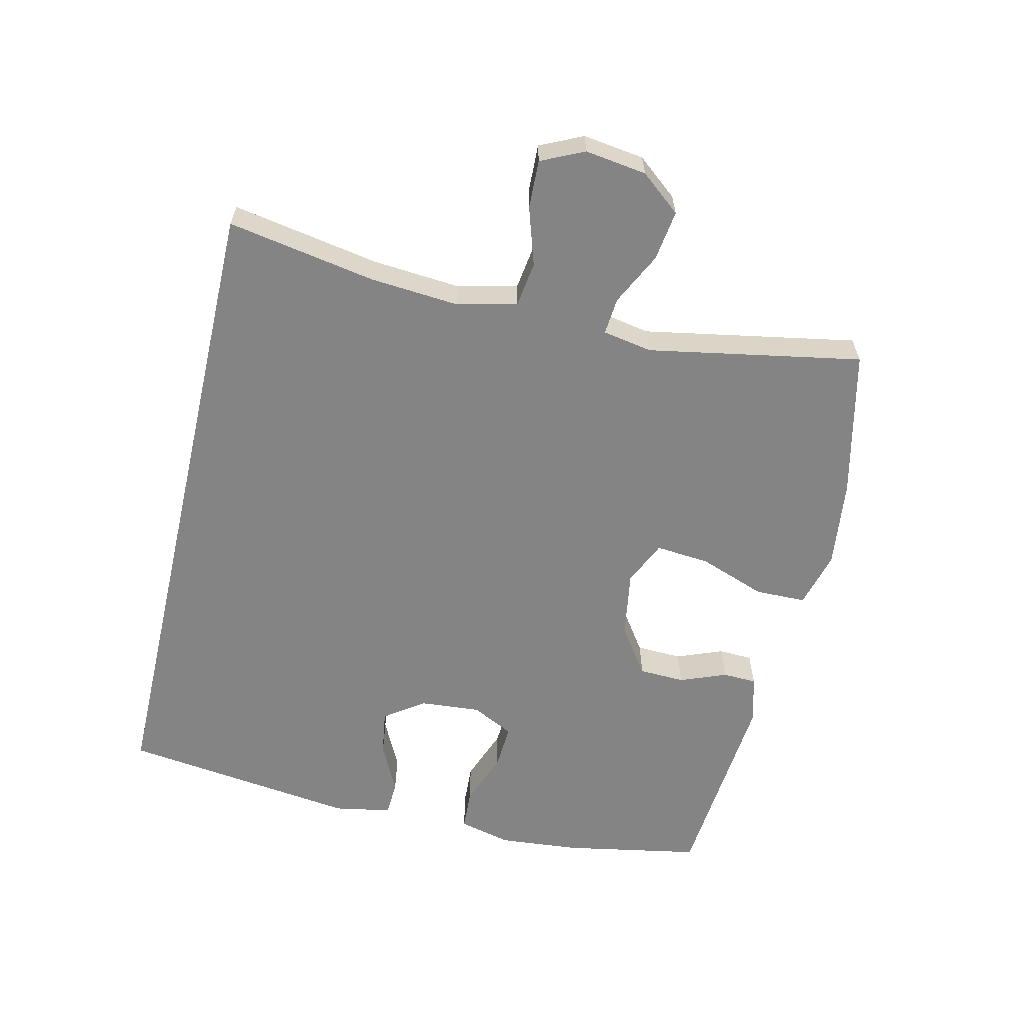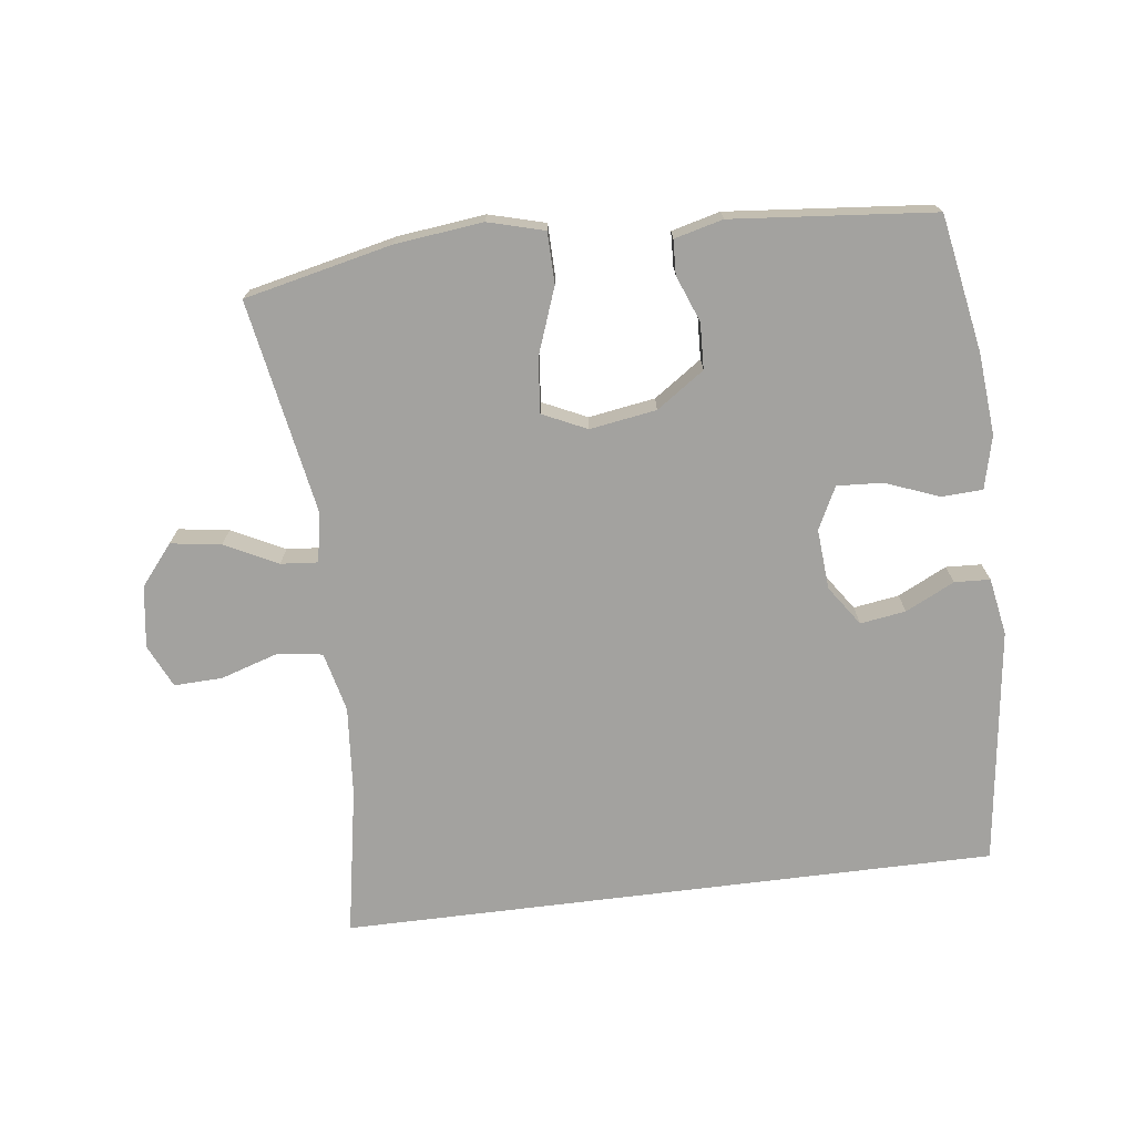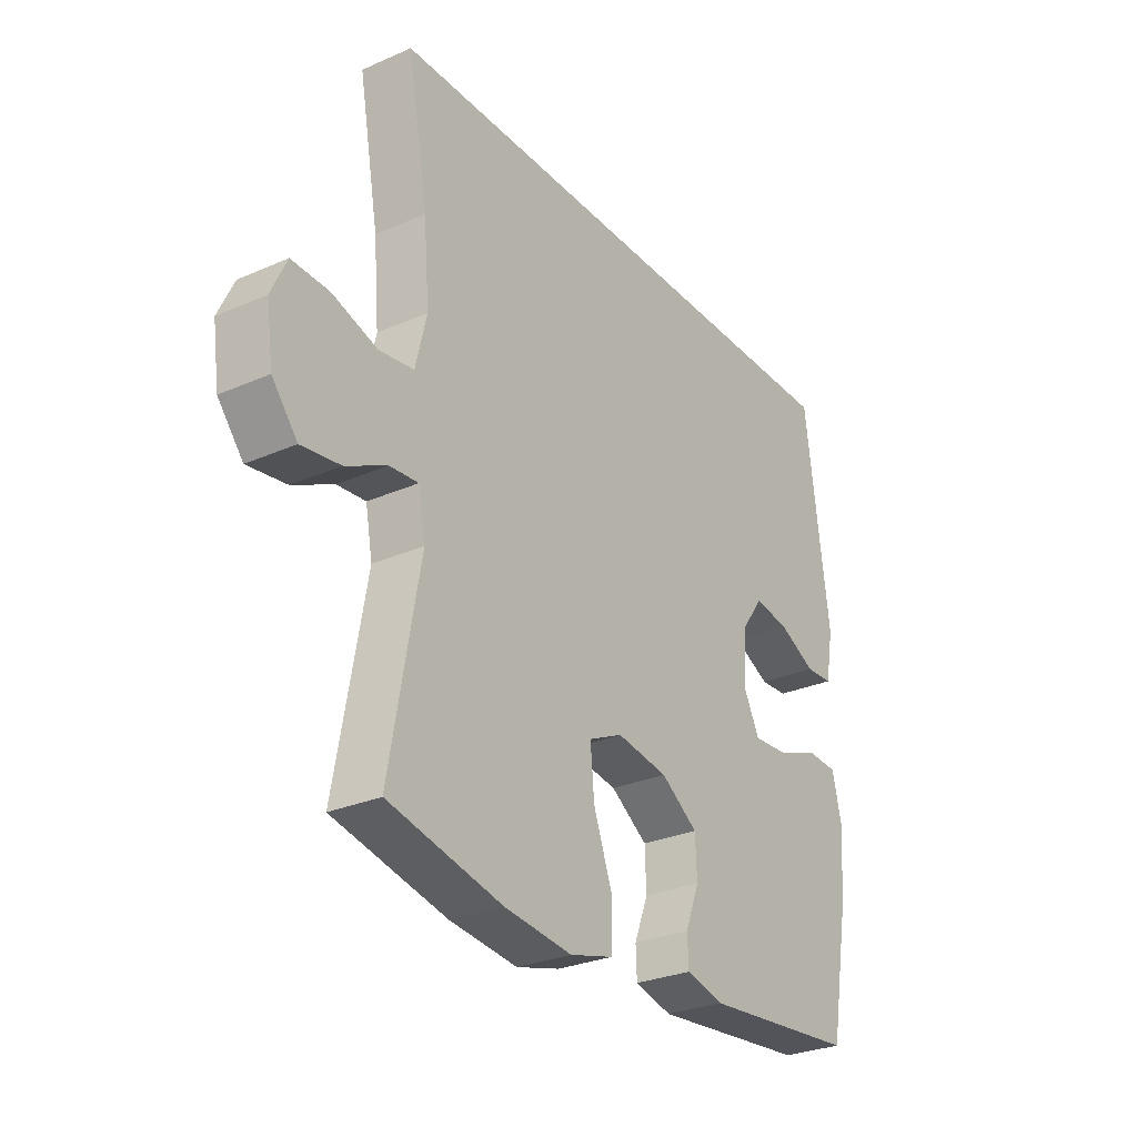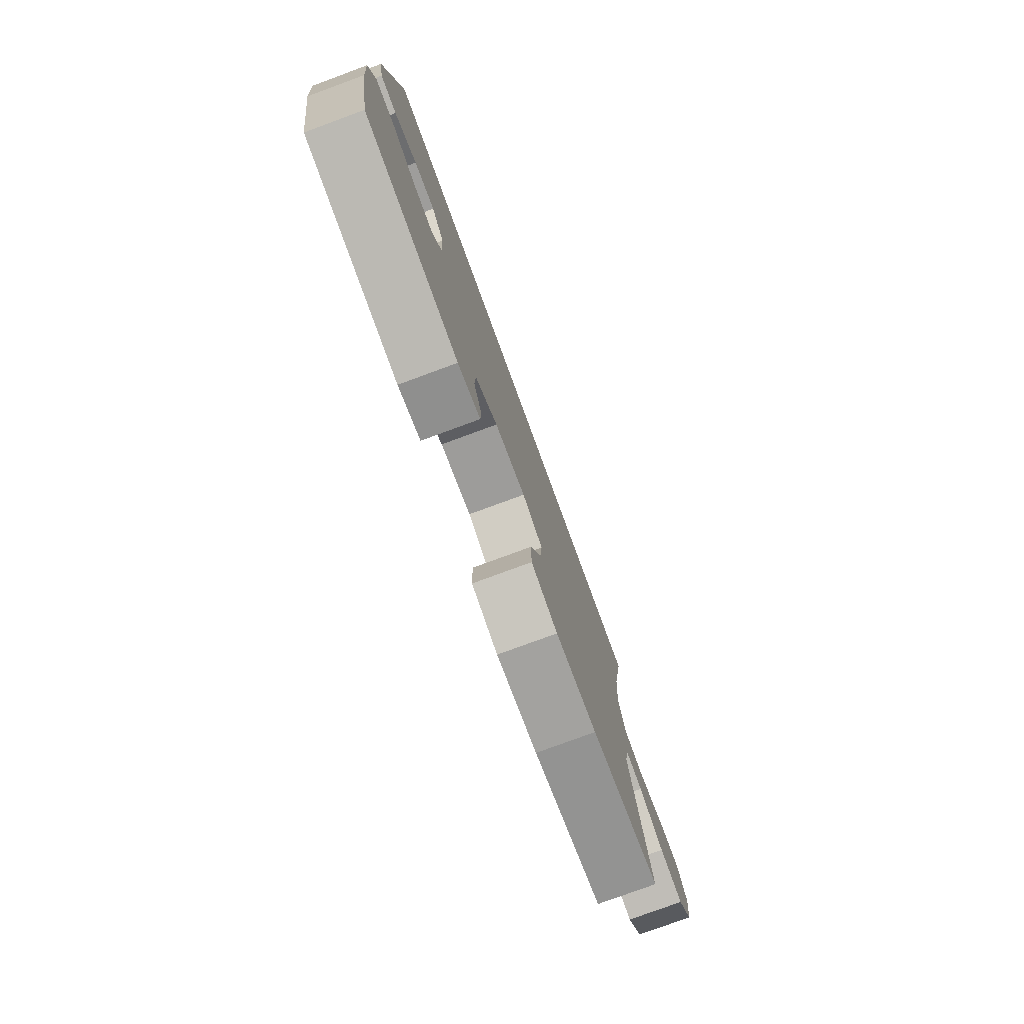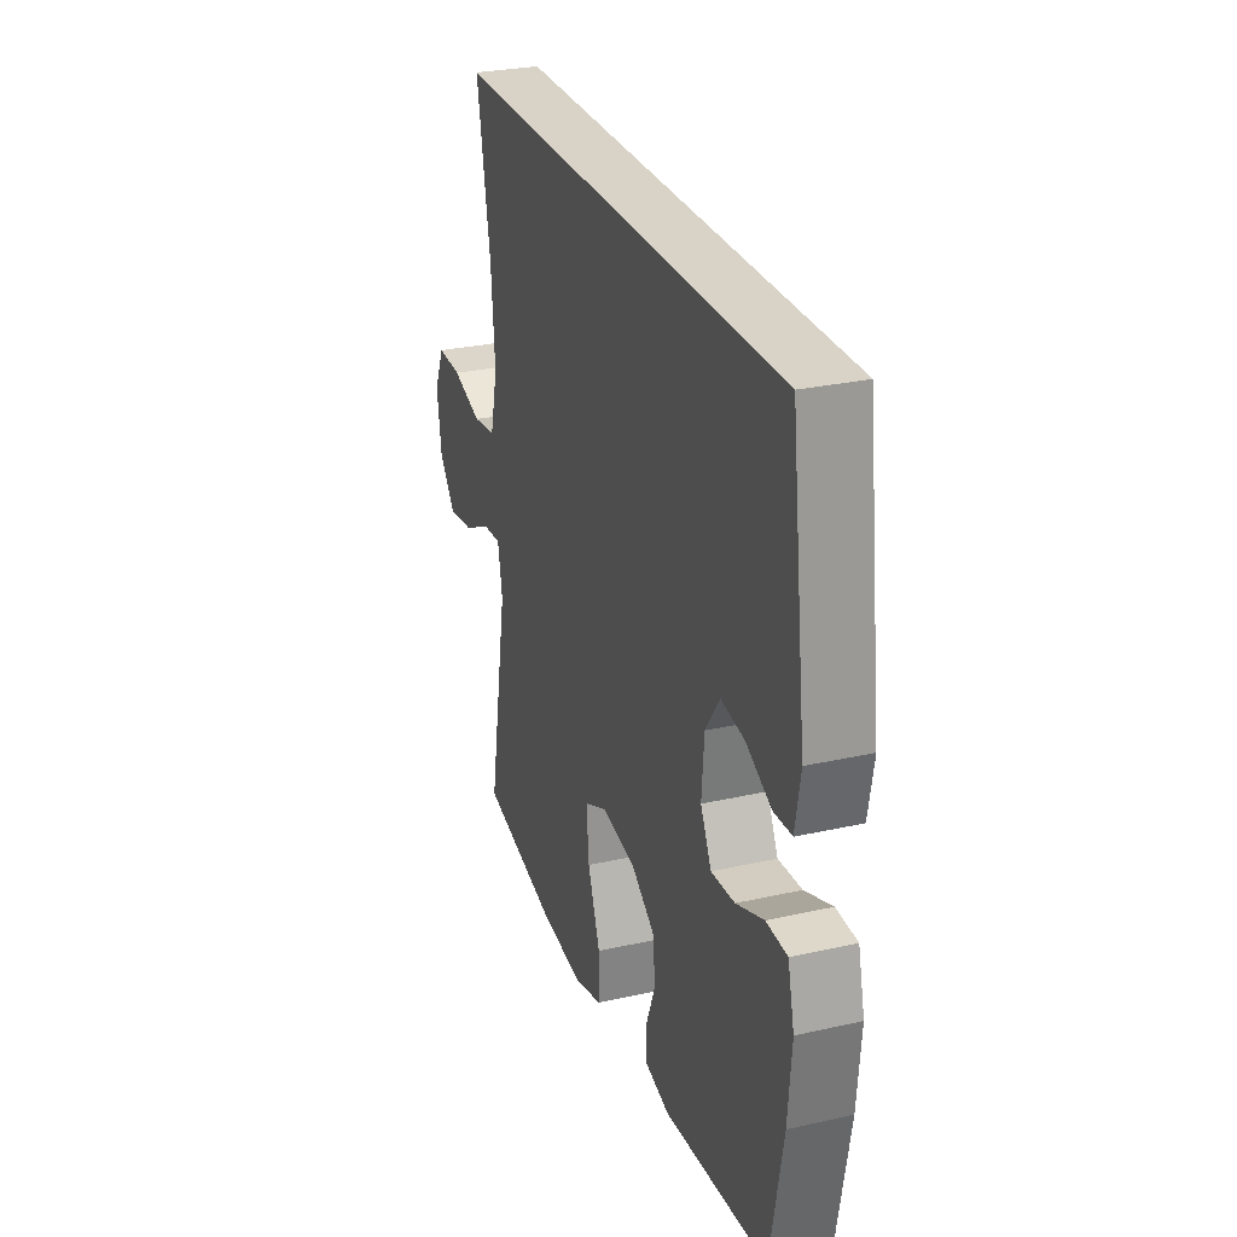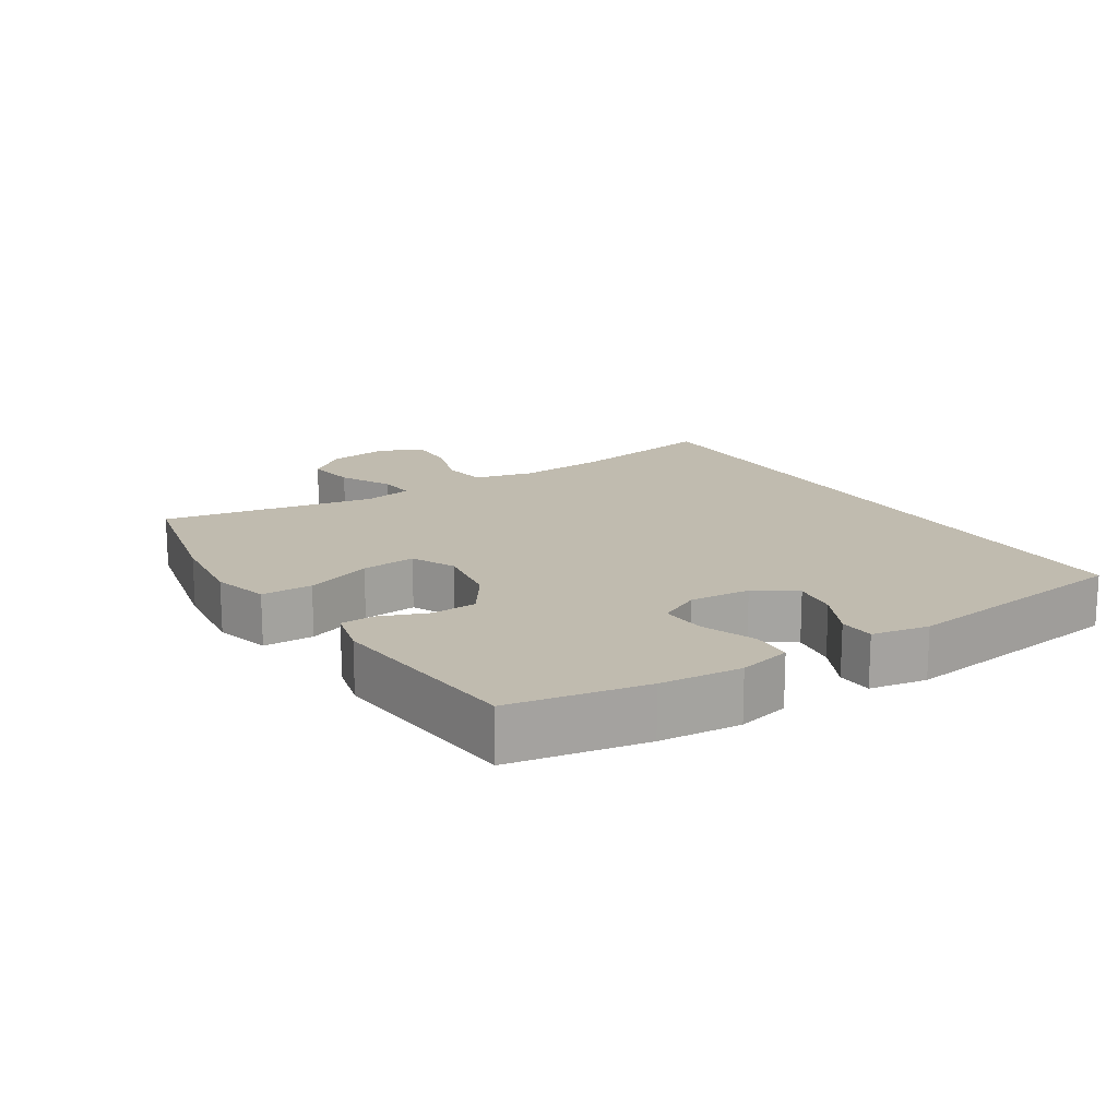
<metadata>
{"format":"obj","ext":"obj","renderer":"f3d","projection":"perspective","resolution":1024,"background":"white","views":[{"elev":-61.5,"azim":77.0,"up":"+Y"},{"elev":-72.5,"azim":-172.9,"up":"+Y"},{"elev":-28.4,"azim":123.5,"up":"+Z"},{"elev":-78.3,"azim":-69.8,"up":"+Z"},{"elev":28.0,"azim":-108.9,"up":"+Z"},{"elev":16.2,"azim":-122.5,"up":"+Y"}]}
</metadata>
<code>
o path10180
v -0.2117 0.0375 -0.5254
v -0.1376 0.0375 -0.5064
v -0.1354 0.0375 -0.4543
v -0.1631 0.0375 -0.3832
v -0.1603 0.0375 -0.313
v -0.08722 0.0375 -0.2626
v 0.01422 0.0375 -0.2465
v 0.08151 0.0375 -0.2779
v 0.07383 0.0375 -0.3608
v 0.03688 0.0375 -0.4623
v 0.03802 0.0375 -0.54
v 0.1238 0.0375 -0.5633
v 0.2575 0.0375 -0.5478
v 0.4822 0.0375 -0.4971
v 0.4231 0.0375 -0.1699
v 0.4369 0.0375 -0.09462
v 0.4935 0.0375 -0.09943
v 0.5737 0.0375 -0.1396
v 0.6508 0.0375 -0.1507
v 0.7009 0.0375 -0.08924
v 0.7141 0.0375 0.004852
v 0.6836 0.0375 0.07066
v 0.6097 0.0375 0.06805
v 0.5209 0.0375 0.03985
v 0.4526 0.0375 0.04967
v 0.4306 0.0375 0.1411
v 0.4418 0.0375 0.2778
v 0.4822 0.0375 0.5046
v -0.5197 0.0375 0.5046
v -0.5664 0.0375 0.1427
v -0.5506 0.0375 0.05526
v -0.4963 0.0375 0.05265
v -0.4218 0.0375 0.08959
v -0.3524 0.0375 0.1002
v -0.3101 0.0375 0.0395
v -0.3028 0.0375 -0.05306
v -0.3349 0.0375 -0.1172
v -0.4049 0.0375 -0.1128
v -0.4869 0.0375 -0.08138
v -0.5491 0.0375 -0.0846
v -0.5686 0.0375 -0.1651
v -0.5577 0.0375 -0.2893
v -0.5197 0.0375 -0.4971
v -0.2117 -0.0375 -0.5254
v -0.1376 -0.0375 -0.5064
v -0.1354 -0.0375 -0.4543
v -0.1631 -0.0375 -0.3832
v -0.1603 -0.0375 -0.313
v -0.08722 -0.0375 -0.2626
v 0.01422 -0.0375 -0.2465
v 0.08151 -0.0375 -0.2779
v 0.07383 -0.0375 -0.3608
v 0.03688 -0.0375 -0.4623
v 0.03802 -0.0375 -0.54
v 0.1238 -0.0375 -0.5633
v 0.2575 -0.0375 -0.5478
v 0.4822 -0.0375 -0.4971
v 0.4231 -0.0375 -0.1699
v 0.4369 -0.0375 -0.09462
v 0.4935 -0.0375 -0.09943
v 0.5737 -0.0375 -0.1396
v 0.6508 -0.0375 -0.1507
v 0.7009 -0.0375 -0.08924
v 0.7141 -0.0375 0.004852
v 0.6836 -0.0375 0.07066
v 0.6097 -0.0375 0.06805
v 0.5209 -0.0375 0.03985
v 0.4526 -0.0375 0.04967
v 0.4306 -0.0375 0.1411
v 0.4418 -0.0375 0.2778
v 0.4822 -0.0375 0.5046
v -0.5197 -0.0375 0.5046
v -0.5664 -0.0375 0.1427
v -0.5506 -0.0375 0.05526
v -0.4963 -0.0375 0.05265
v -0.4218 -0.0375 0.08959
v -0.3524 -0.0375 0.1002
v -0.3101 -0.0375 0.0395
v -0.3028 -0.0375 -0.05306
v -0.3349 -0.0375 -0.1172
v -0.4049 -0.0375 -0.1128
v -0.4869 -0.0375 -0.08138
v -0.5491 -0.0375 -0.0846
v -0.5686 -0.0375 -0.1651
v -0.5577 -0.0375 -0.2893
v -0.5197 -0.0375 -0.4971
v 0.03802 0.0375 -0.54
v 0.03802 0.0375 -0.54
v 0.1238 0.0375 -0.5633
v 0.2575 0.0375 -0.5478
v 0.03688 0.0375 -0.4623
v -0.2117 0.0375 -0.5254
v -0.1376 0.0375 -0.5064
v -0.1376 0.0375 -0.5064
v -0.1354 0.0375 -0.4543
v 0.4822 0.0375 -0.4971
v 0.4822 0.0375 -0.4971
v -0.5197 0.0375 -0.4971
v -0.5197 0.0375 -0.4971
v 0.07383 0.0375 -0.3608
v -0.1631 0.0375 -0.3832
v -0.5577 0.0375 -0.2893
v -0.1603 0.0375 -0.313
v 0.08151 0.0375 -0.2779
v 0.08151 0.0375 -0.2779
v -0.08722 0.0375 -0.2626
v 0.4231 0.0375 -0.1699
v -0.5686 0.0375 -0.1651
v 0.01422 0.0375 -0.2465
v 0.4369 0.0375 -0.09462
v 0.4369 0.0375 -0.09462
v -0.5491 0.0375 -0.0846
v -0.5491 0.0375 -0.0846
v -0.3349 0.0375 -0.1172
v -0.3349 0.0375 -0.1172
v -0.4049 0.0375 -0.1128
v 0.5737 0.0375 -0.1396
v 0.6508 0.0375 -0.1507
v 0.7009 0.0375 -0.08924
v 0.4935 0.0375 -0.09943
v -0.3028 0.0375 -0.05306
v -0.4869 0.0375 -0.08138
v 0.7141 0.0375 0.004852
v -0.3101 0.0375 0.0395
v 0.6836 0.0375 0.07066
v 0.6836 0.0375 0.07066
v -0.3524 0.0375 0.1002
v -0.3524 0.0375 0.1002
v 0.5209 0.0375 0.03985
v 0.4526 0.0375 0.04967
v 0.4526 0.0375 0.04967
v 0.6097 0.0375 0.06805
v 0.4306 0.0375 0.1411
v -0.5506 0.0375 0.05526
v -0.5506 0.0375 0.05526
v -0.4963 0.0375 0.05265
v -0.4218 0.0375 0.08959
v -0.5664 0.0375 0.1427
v 0.4418 0.0375 0.2778
v -0.5197 0.0375 0.5046
v -0.5197 0.0375 0.5046
v 0.4822 0.0375 0.5046
v 0.4822 0.0375 0.5046
v 0.03802 -0.0375 -0.54
v 0.03802 -0.0375 -0.54
v 0.1238 -0.0375 -0.5633
v 0.2575 -0.0375 -0.5478
v 0.03688 -0.0375 -0.4623
v -0.2117 -0.0375 -0.5254
v -0.1376 -0.0375 -0.5064
v -0.1376 -0.0375 -0.5064
v -0.1354 -0.0375 -0.4543
v 0.4822 -0.0375 -0.4971
v 0.4822 -0.0375 -0.4971
v -0.5197 -0.0375 -0.4971
v -0.5197 -0.0375 -0.4971
v 0.07383 -0.0375 -0.3608
v -0.1631 -0.0375 -0.3832
v -0.5577 -0.0375 -0.2893
v -0.1603 -0.0375 -0.313
v 0.08151 -0.0375 -0.2779
v 0.08151 -0.0375 -0.2779
v -0.08722 -0.0375 -0.2626
v 0.4231 -0.0375 -0.1699
v -0.5686 -0.0375 -0.1651
v 0.01422 -0.0375 -0.2465
v 0.4369 -0.0375 -0.09462
v 0.4369 -0.0375 -0.09462
v -0.5491 -0.0375 -0.0846
v -0.5491 -0.0375 -0.0846
v -0.3349 -0.0375 -0.1172
v -0.3349 -0.0375 -0.1172
v -0.4049 -0.0375 -0.1128
v 0.5737 -0.0375 -0.1396
v 0.6508 -0.0375 -0.1507
v 0.7009 -0.0375 -0.08924
v 0.4935 -0.0375 -0.09943
v -0.3028 -0.0375 -0.05306
v -0.4869 -0.0375 -0.08138
v 0.7141 -0.0375 0.004852
v -0.3101 -0.0375 0.0395
v 0.6836 -0.0375 0.07066
v 0.6836 -0.0375 0.07066
v -0.3524 -0.0375 0.1002
v -0.3524 -0.0375 0.1002
v 0.5209 -0.0375 0.03985
v 0.4526 -0.0375 0.04967
v 0.4526 -0.0375 0.04967
v 0.6097 -0.0375 0.06805
v 0.4306 -0.0375 0.1411
v -0.5506 -0.0375 0.05526
v -0.5506 -0.0375 0.05526
v -0.4963 -0.0375 0.05265
v -0.4218 -0.0375 0.08959
v -0.5664 -0.0375 0.1427
v 0.4418 -0.0375 0.2778
v -0.5197 -0.0375 0.5046
v -0.5197 -0.0375 0.5046
v 0.4822 -0.0375 0.5046
v 0.4822 -0.0375 0.5046
f 187 190 166
f 177 187 167
f 164 161 147
f 163 171 160
f 149 158 155
f 165 179 169
f 167 161 164
f 176 189 174
f 159 171 173
f 161 157 147
f 190 181 166
f 181 196 184
f 197 184 196
f 178 171 163
f 193 195 191
f 167 187 166
f 174 186 177
f 160 171 159
f 174 189 186
f 197 196 199
f 166 178 163
f 166 181 178
f 194 195 193
f 167 166 161
f 155 158 159
f 186 187 177
f 182 189 180
f 173 179 165
f 196 181 190
f 175 176 174
f 152 149 150
f 159 173 165
f 195 194 197
f 180 189 176
f 160 159 158
f 146 157 148
f 158 149 152
f 146 148 144
f 153 164 147
f 147 157 146
f 194 184 197
f 88 12 55 145
f 12 13 56 55
f 10 11 54 53
f 1 94 151 44
f 2 3 46 45
f 13 97 154 56
f 99 1 44 156
f 9 10 53 52
f 3 4 47 46
f 42 43 86 85
f 4 5 48 47
f 105 9 52 162
f 5 6 49 48
f 14 15 58 57
f 41 42 85 84
f 7 8 51 50
f 6 7 50 49
f 15 111 168 58
f 113 41 84 170
f 115 38 81 172
f 18 19 62 61
f 19 20 63 62
f 17 18 61 60
f 36 37 80 79
f 39 40 83 82
f 38 39 82 81
f 16 17 60 59
f 20 21 64 63
f 35 36 79 78
f 21 126 183 64
f 128 35 78 185
f 24 131 188 67
f 23 24 67 66
f 22 23 66 65
f 25 26 69 68
f 135 32 75 192
f 32 33 76 75
f 30 31 74 73
f 33 34 77 76
f 26 27 70 69
f 141 30 73 198
f 143 29 72 200
f 27 28 71 70
f 130 109 133
f 120 110 130
f 107 90 104
f 106 103 114
f 92 98 101
f 108 112 122
f 110 107 104
f 119 117 132
f 102 116 114
f 104 90 100
f 133 109 124
f 124 127 139
f 140 139 127
f 121 106 114
f 136 134 138
f 110 109 130
f 117 120 129
f 103 102 114
f 117 129 132
f 140 142 139
f 109 106 121
f 109 121 124
f 137 136 138
f 110 104 109
f 98 102 101
f 129 120 130
f 125 123 132
f 116 108 122
f 139 133 124
f 118 117 119
f 95 93 92
f 102 108 116
f 138 140 137
f 123 119 132
f 103 101 102
f 89 91 100
f 101 95 92
f 89 87 91
f 96 90 107
f 90 89 100
f 137 140 127

</code>
